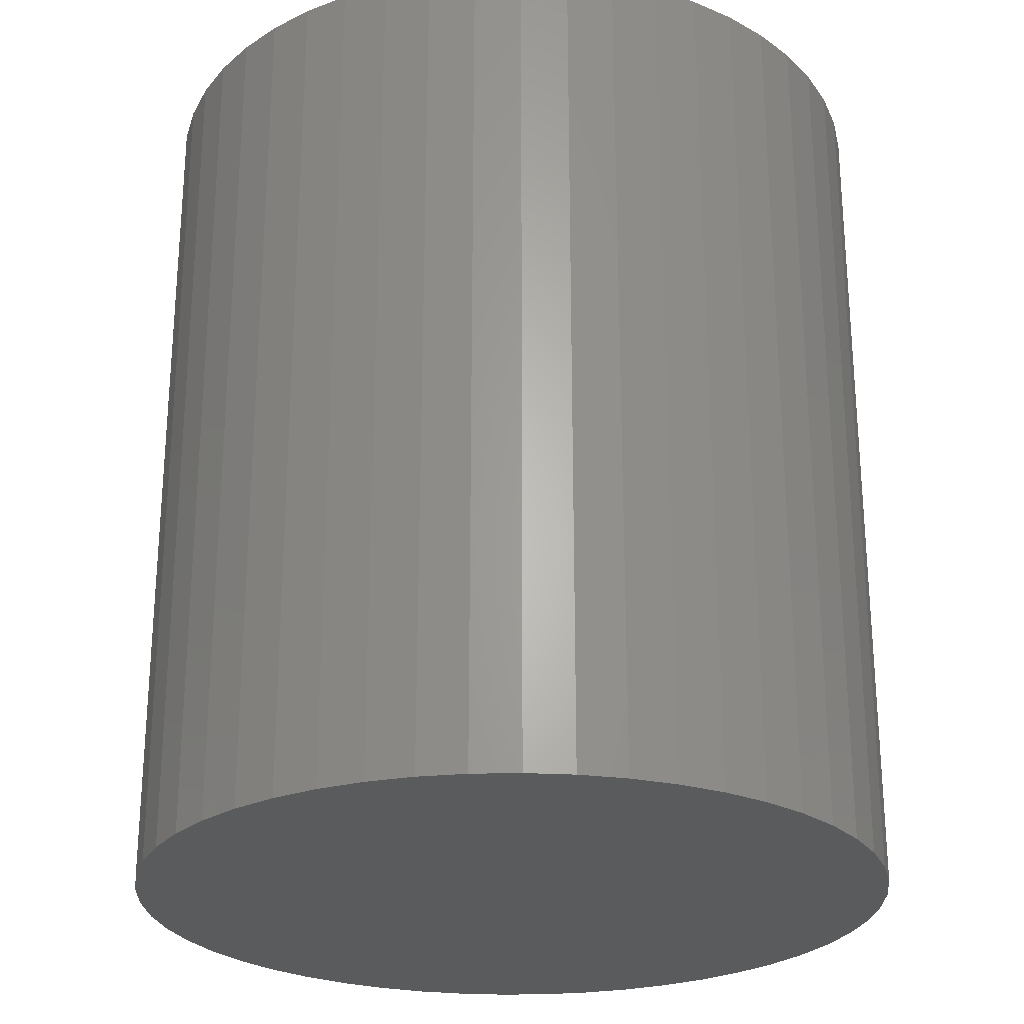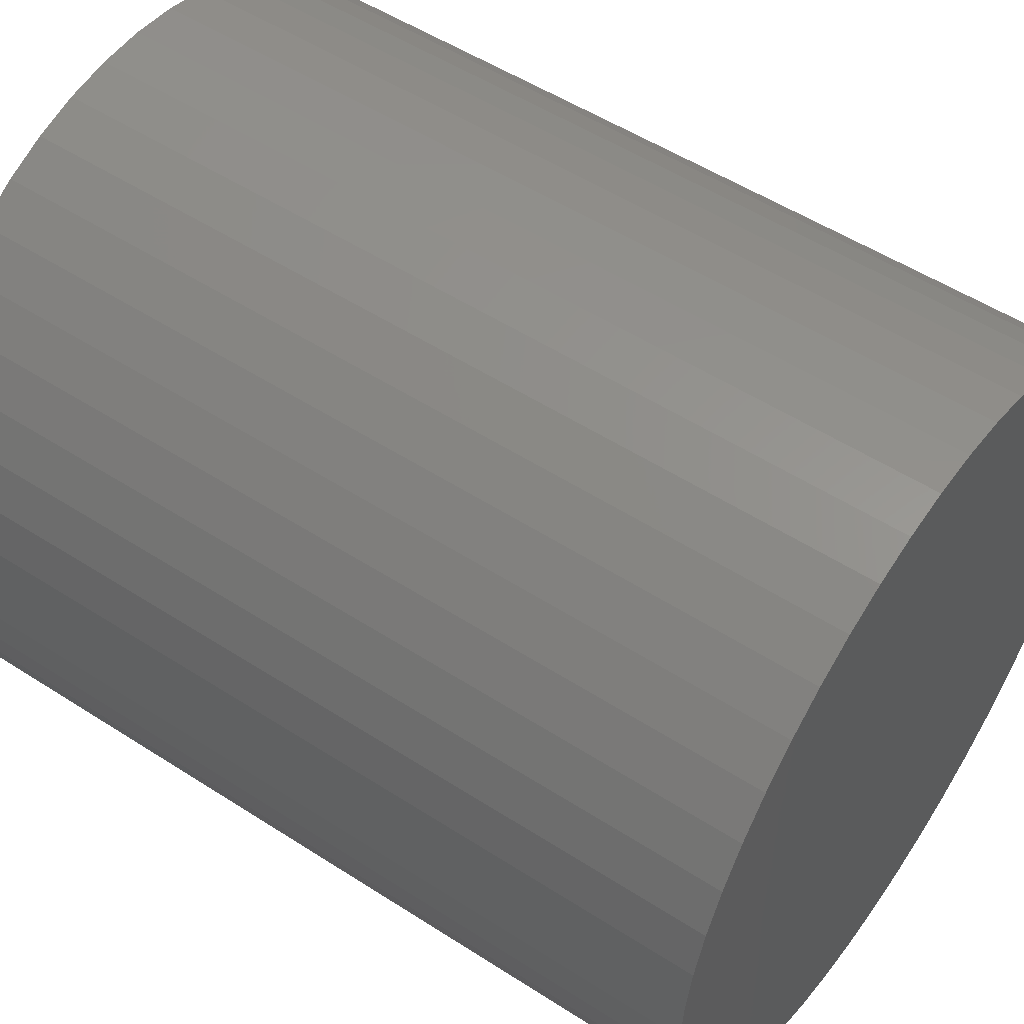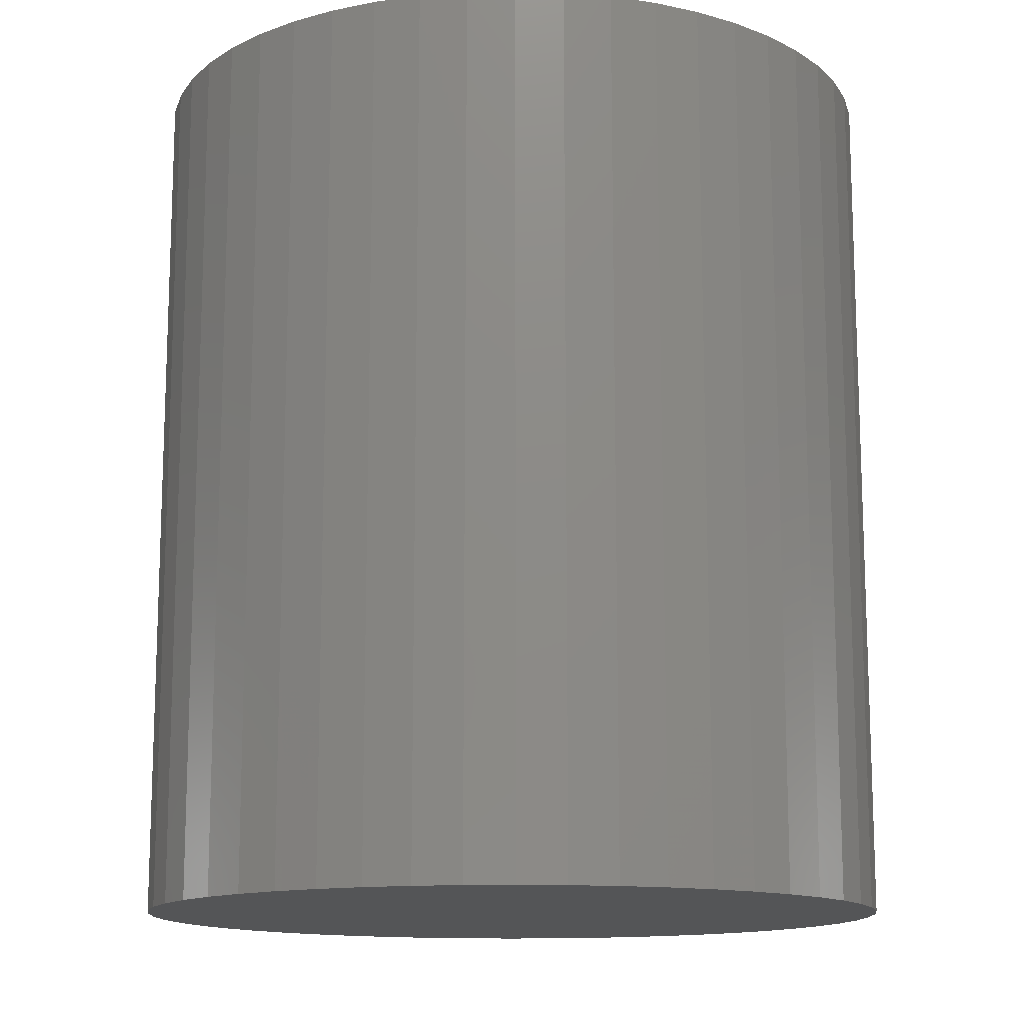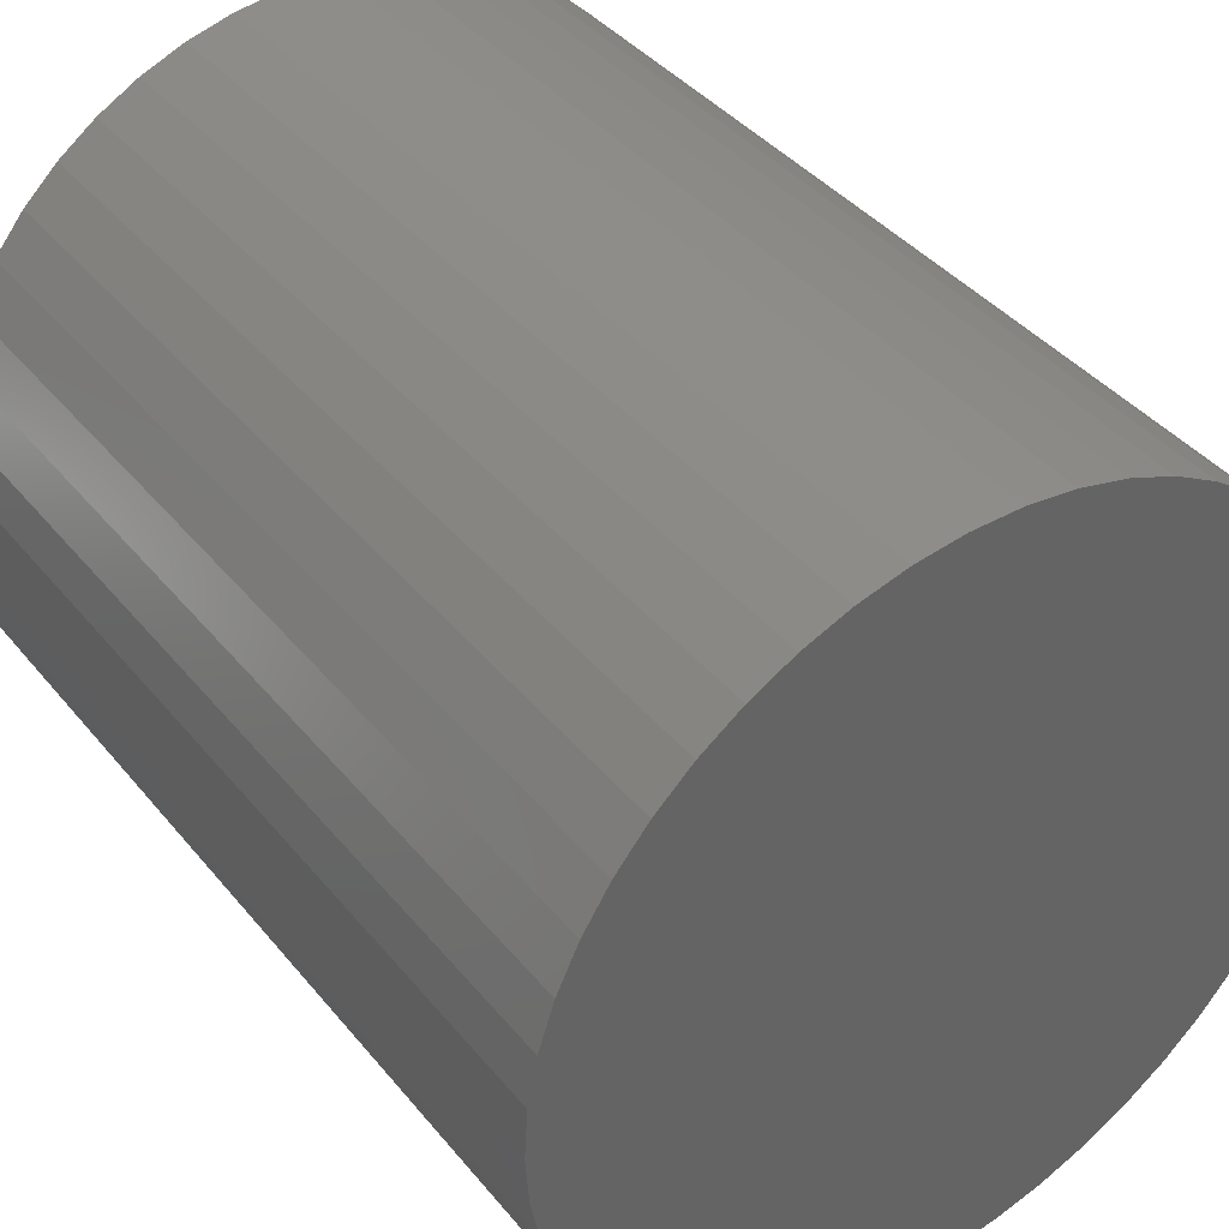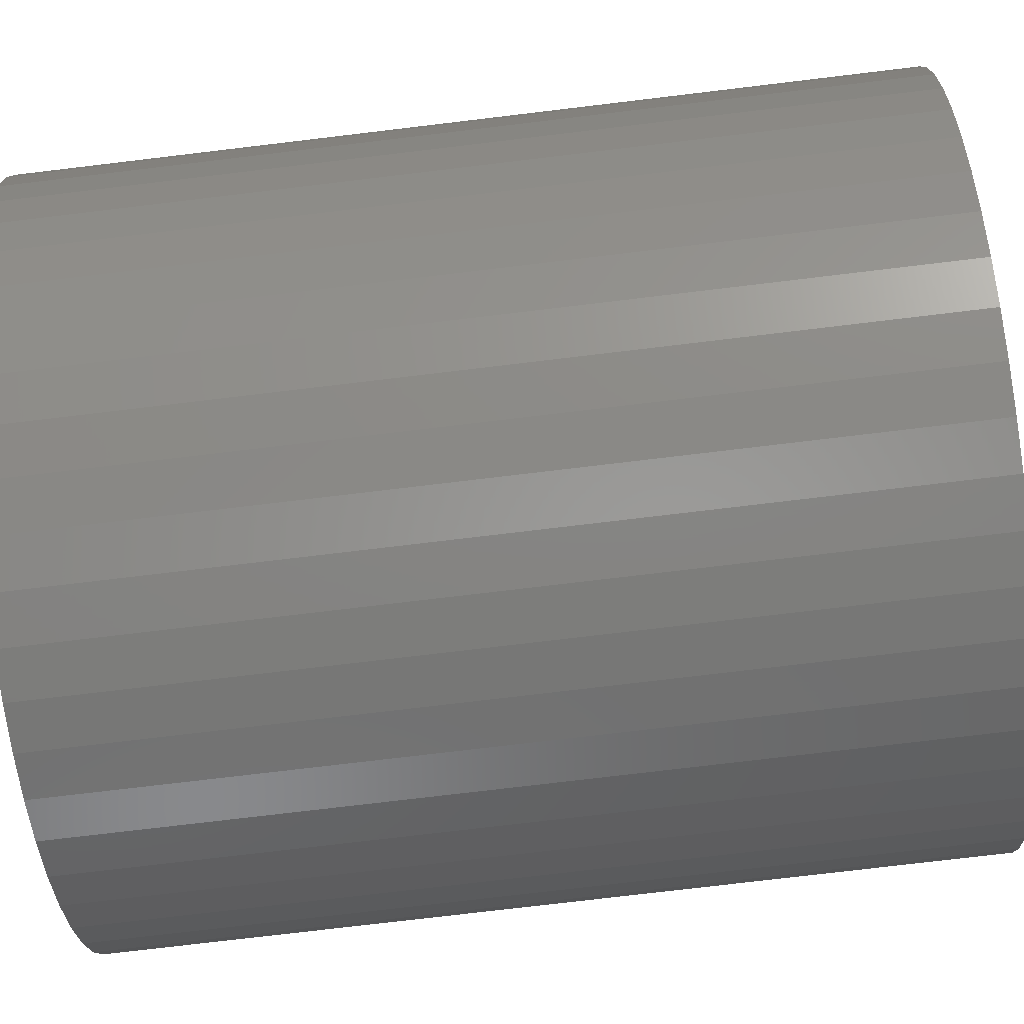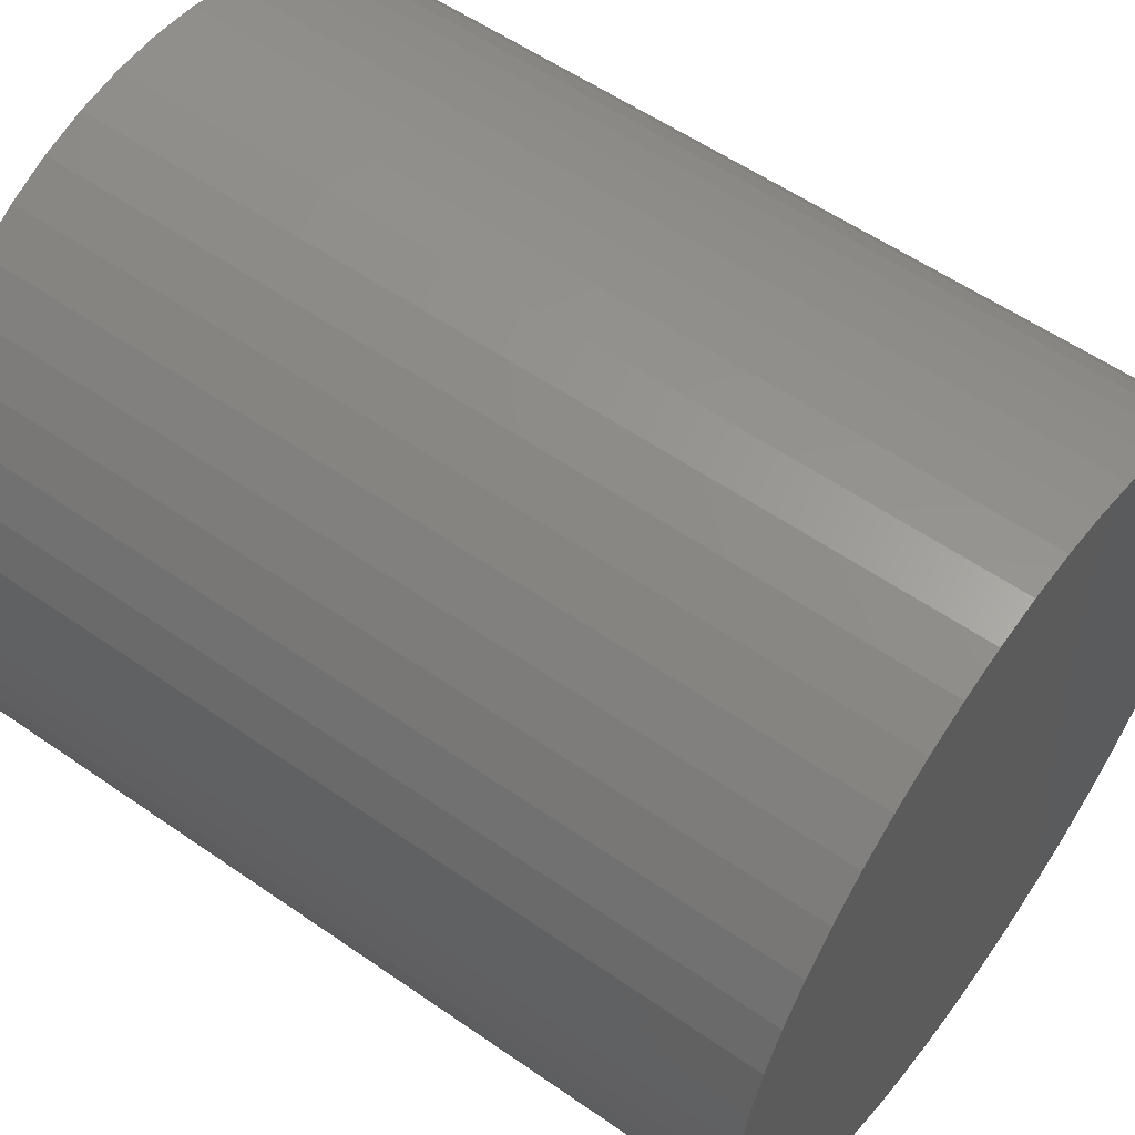
<metadata>
{"format":"stl","ext":"stl","renderer":"f3d","projection":"perspective","resolution":1024,"background":"white","views":[{"elev":-25.7,"azim":-19.4,"up":"+Z"},{"elev":52.9,"azim":124.7,"up":"+Y"},{"elev":-13.5,"azim":161.5,"up":"+Z"},{"elev":39.8,"azim":-35.0,"up":"+Y"},{"elev":-76.5,"azim":-83.2,"up":"+Y"},{"elev":56.7,"azim":-54.0,"up":"+Y"}]}
</metadata>
<code>
# stl→obj: 100 verts, 196 faces
v 4.35 0 5
v 4.316 0.5452 -5
v 4.316 0.5452 5
v 4.35 0 -5
v -4.35 0 -5
v -4.316 0.5452 5
v -4.316 0.5452 -5
v -4.35 0 5
v 0.2731 4.341 -5
v -0.2731 4.341 5
v 0.2731 4.341 5
v -0.2731 4.341 -5
v 4.316 -0.5452 5
v 4.213 1.082 5
v 4.213 -1.082 5
v 4.045 1.601 5
v 4.045 -1.601 5
v 3.812 2.096 5
v 3.812 -2.096 5
v 3.519 2.557 5
v 3.519 -2.557 5
v 3.171 2.978 5
v 3.171 -2.978 5
v 2.773 3.352 5
v 2.773 -3.352 5
v 2.331 3.673 5
v 2.331 -3.673 5
v 1.852 3.936 5
v 1.852 -3.936 5
v 1.344 4.137 5
v 1.344 -4.137 5
v 0.8151 4.273 5
v 0.8151 -4.273 5
v 0.2731 -4.341 5
v -0.2731 -4.341 5
v -0.8151 4.273 5
v -0.8151 -4.273 5
v -1.344 4.137 5
v -1.344 -4.137 5
v -1.852 3.936 5
v -1.852 -3.936 5
v -2.331 3.673 5
v -2.331 -3.673 5
v -2.773 3.352 5
v -2.773 -3.352 5
v -3.171 2.978 5
v -3.171 -2.978 5
v -3.519 2.557 5
v -3.519 -2.557 5
v -3.812 2.096 5
v -3.812 -2.096 5
v -4.045 1.601 5
v -4.045 -1.601 5
v -4.213 1.082 5
v -4.213 -1.082 5
v -4.316 -0.5452 5
v 3.171 2.978 -5
v 2.773 3.352 -5
v 4.316 -0.5452 -5
v 4.213 -1.082 -5
v 4.213 1.082 -5
v 4.045 -1.601 -5
v 4.045 1.601 -5
v 3.812 -2.096 -5
v 3.812 2.096 -5
v 3.519 -2.557 -5
v 3.519 2.557 -5
v 3.171 -2.978 -5
v 2.773 -3.352 -5
v 2.331 -3.673 -5
v 2.331 3.673 -5
v 1.852 -3.936 -5
v 1.852 3.936 -5
v 1.344 -4.137 -5
v 1.344 4.137 -5
v 0.8151 -4.273 -5
v 0.8151 4.273 -5
v 0.2731 -4.341 -5
v -0.2731 -4.341 -5
v -0.8151 -4.273 -5
v -0.8151 4.273 -5
v -1.344 -4.137 -5
v -1.344 4.137 -5
v -1.852 -3.936 -5
v -1.852 3.936 -5
v -2.331 -3.673 -5
v -2.331 3.673 -5
v -2.773 -3.352 -5
v -2.773 3.352 -5
v -3.171 -2.978 -5
v -3.171 2.978 -5
v -3.519 -2.557 -5
v -3.519 2.557 -5
v -3.812 -2.096 -5
v -3.812 2.096 -5
v -4.045 -1.601 -5
v -4.045 1.601 -5
v -4.213 -1.082 -5
v -4.213 1.082 -5
v -4.316 -0.5452 -5
f 1 2 3
f 2 1 4
f 5 6 7
f 6 5 8
f 9 10 11
f 10 9 12
f 3 13 1
f 14 13 3
f 14 15 13
f 16 15 14
f 16 17 15
f 18 17 16
f 18 19 17
f 20 19 18
f 20 21 19
f 22 21 20
f 22 23 21
f 24 23 22
f 24 25 23
f 26 25 24
f 26 27 25
f 28 27 26
f 28 29 27
f 30 29 28
f 30 31 29
f 32 31 30
f 32 33 31
f 11 33 32
f 11 34 33
f 10 34 11
f 10 35 34
f 36 35 10
f 36 37 35
f 38 37 36
f 38 39 37
f 40 39 38
f 40 41 39
f 42 41 40
f 42 43 41
f 44 43 42
f 44 45 43
f 46 45 44
f 46 47 45
f 48 47 46
f 48 49 47
f 50 49 48
f 50 51 49
f 52 51 50
f 52 53 51
f 54 53 52
f 54 55 53
f 6 55 54
f 6 56 55
f 56 6 8
f 57 24 22
f 24 57 58
f 59 2 4
f 60 2 59
f 60 61 2
f 62 61 60
f 62 63 61
f 64 63 62
f 64 65 63
f 66 65 64
f 66 67 65
f 68 67 66
f 68 57 67
f 69 57 68
f 69 58 57
f 70 58 69
f 70 71 58
f 72 71 70
f 72 73 71
f 74 73 72
f 74 75 73
f 76 75 74
f 76 77 75
f 78 77 76
f 78 9 77
f 79 9 78
f 79 12 9
f 80 12 79
f 80 81 12
f 82 81 80
f 82 83 81
f 84 83 82
f 84 85 83
f 86 85 84
f 86 87 85
f 88 87 86
f 88 89 87
f 90 89 88
f 90 91 89
f 92 91 90
f 92 93 91
f 94 93 92
f 94 95 93
f 96 95 94
f 96 97 95
f 98 97 96
f 98 99 97
f 100 99 98
f 100 7 99
f 7 100 5
f 89 46 44
f 46 89 91
f 83 40 38
f 40 83 85
f 16 65 18
f 65 16 63
f 18 67 20
f 67 18 65
f 75 32 30
f 32 75 77
f 71 28 26
f 28 71 73
f 97 50 95
f 50 97 52
f 93 46 91
f 46 93 48
f 12 36 10
f 36 12 81
f 19 62 17
f 62 19 64
f 17 60 15
f 60 17 62
f 3 61 14
f 61 3 2
f 73 30 28
f 30 73 75
f 58 26 24
f 26 58 71
f 99 52 97
f 52 99 54
f 85 42 40
f 42 85 87
f 13 4 1
f 4 13 59
f 90 45 47
f 45 90 88
f 100 8 5
f 8 100 56
f 79 34 35
f 34 79 78
f 14 63 16
f 63 14 61
f 20 57 22
f 57 20 67
f 77 11 32
f 11 77 9
f 95 48 93
f 48 95 50
f 7 54 99
f 54 7 6
f 87 44 42
f 44 87 89
f 81 38 36
f 38 81 83
f 23 66 21
f 66 23 68
f 72 27 29
f 27 72 70
f 69 23 25
f 23 69 68
f 15 59 13
f 59 15 60
f 84 39 41
f 39 84 82
f 74 29 31
f 29 74 72
f 76 31 33
f 31 76 74
f 78 33 34
f 33 78 76
f 21 64 19
f 64 21 66
f 80 35 37
f 35 80 79
f 86 41 43
f 41 86 84
f 90 49 92
f 49 90 47
f 94 53 96
f 53 94 51
f 96 55 98
f 55 96 53
f 98 56 100
f 56 98 55
f 70 25 27
f 25 70 69
f 88 43 45
f 43 88 86
f 82 37 39
f 37 82 80
f 92 51 94
f 51 92 49

</code>
